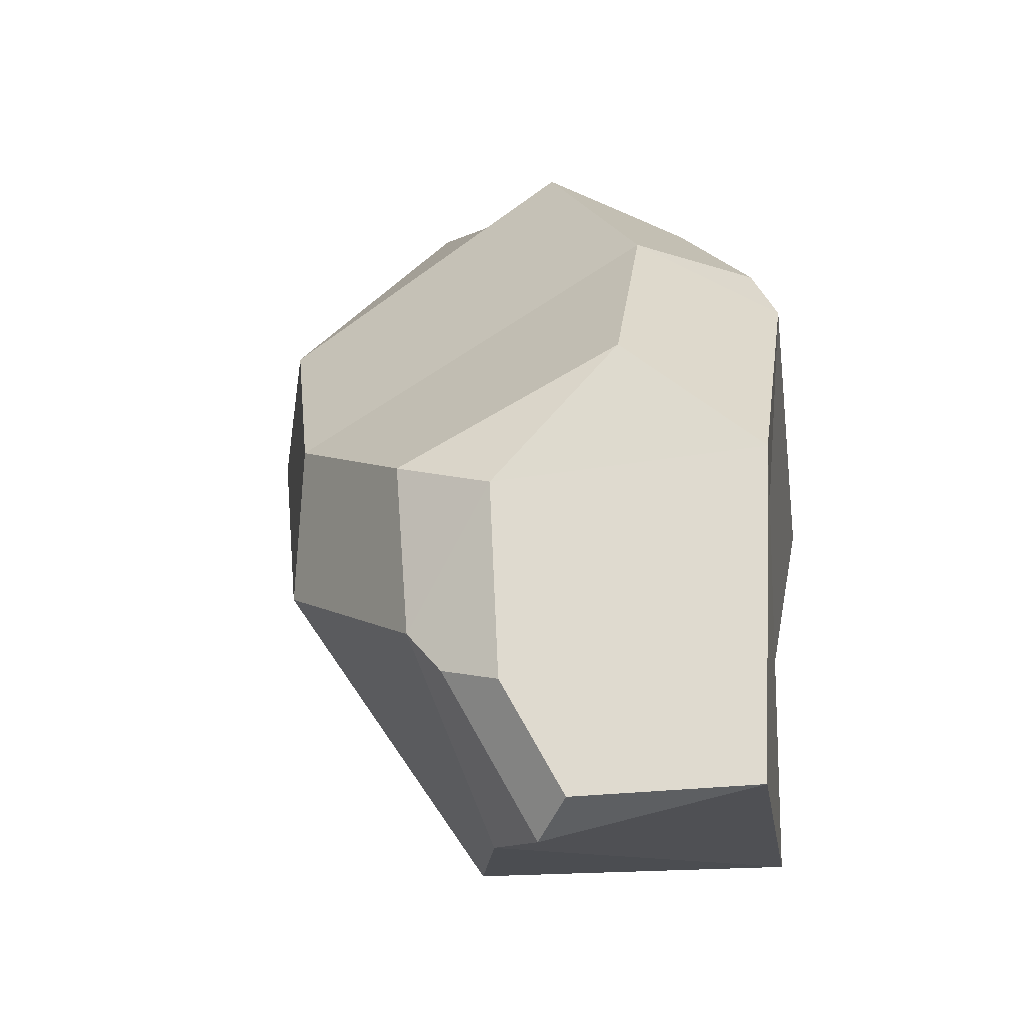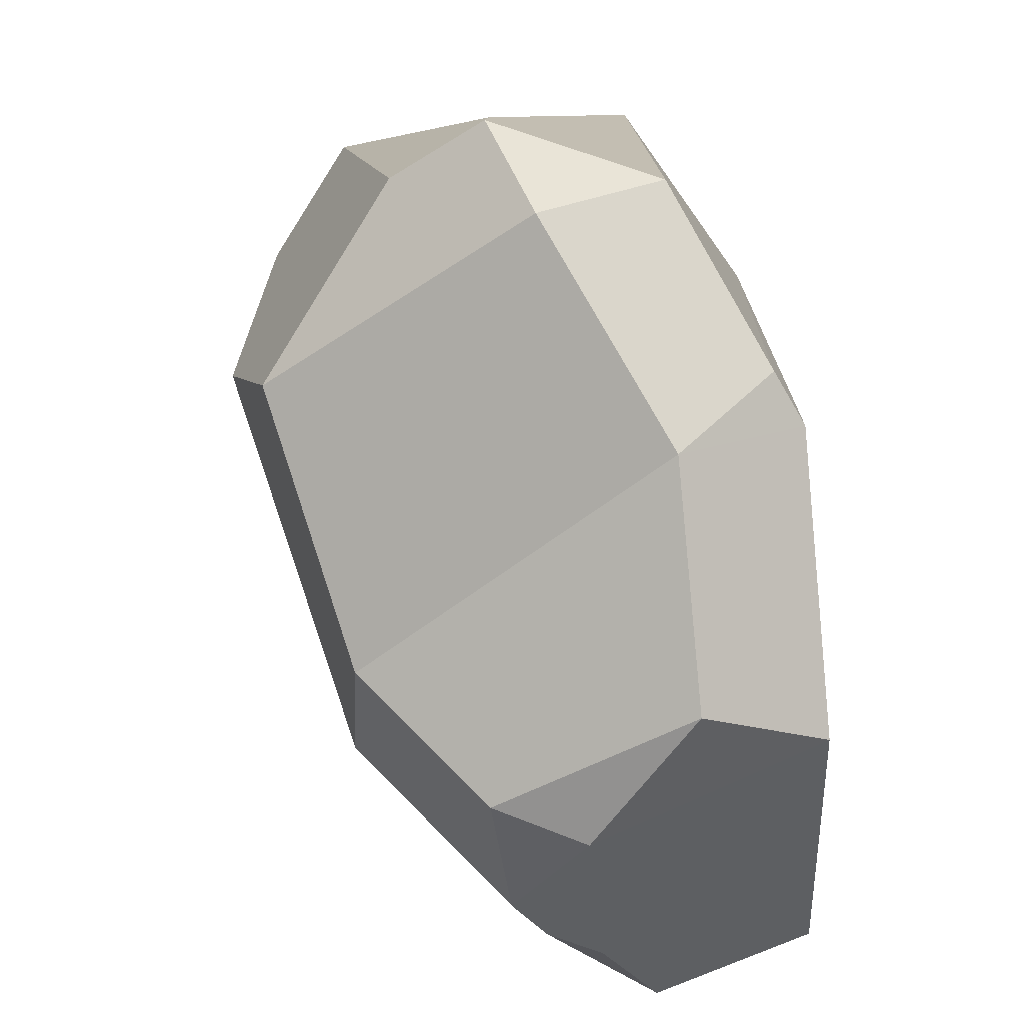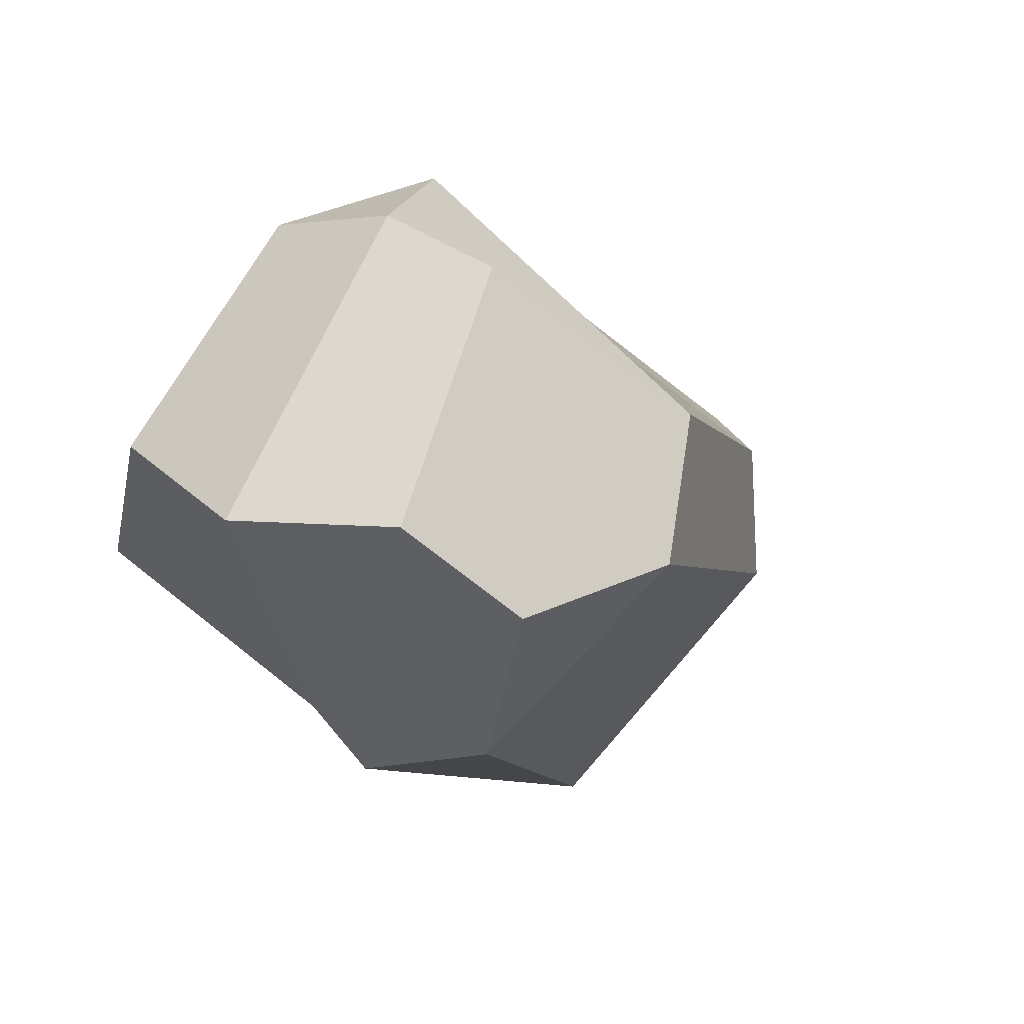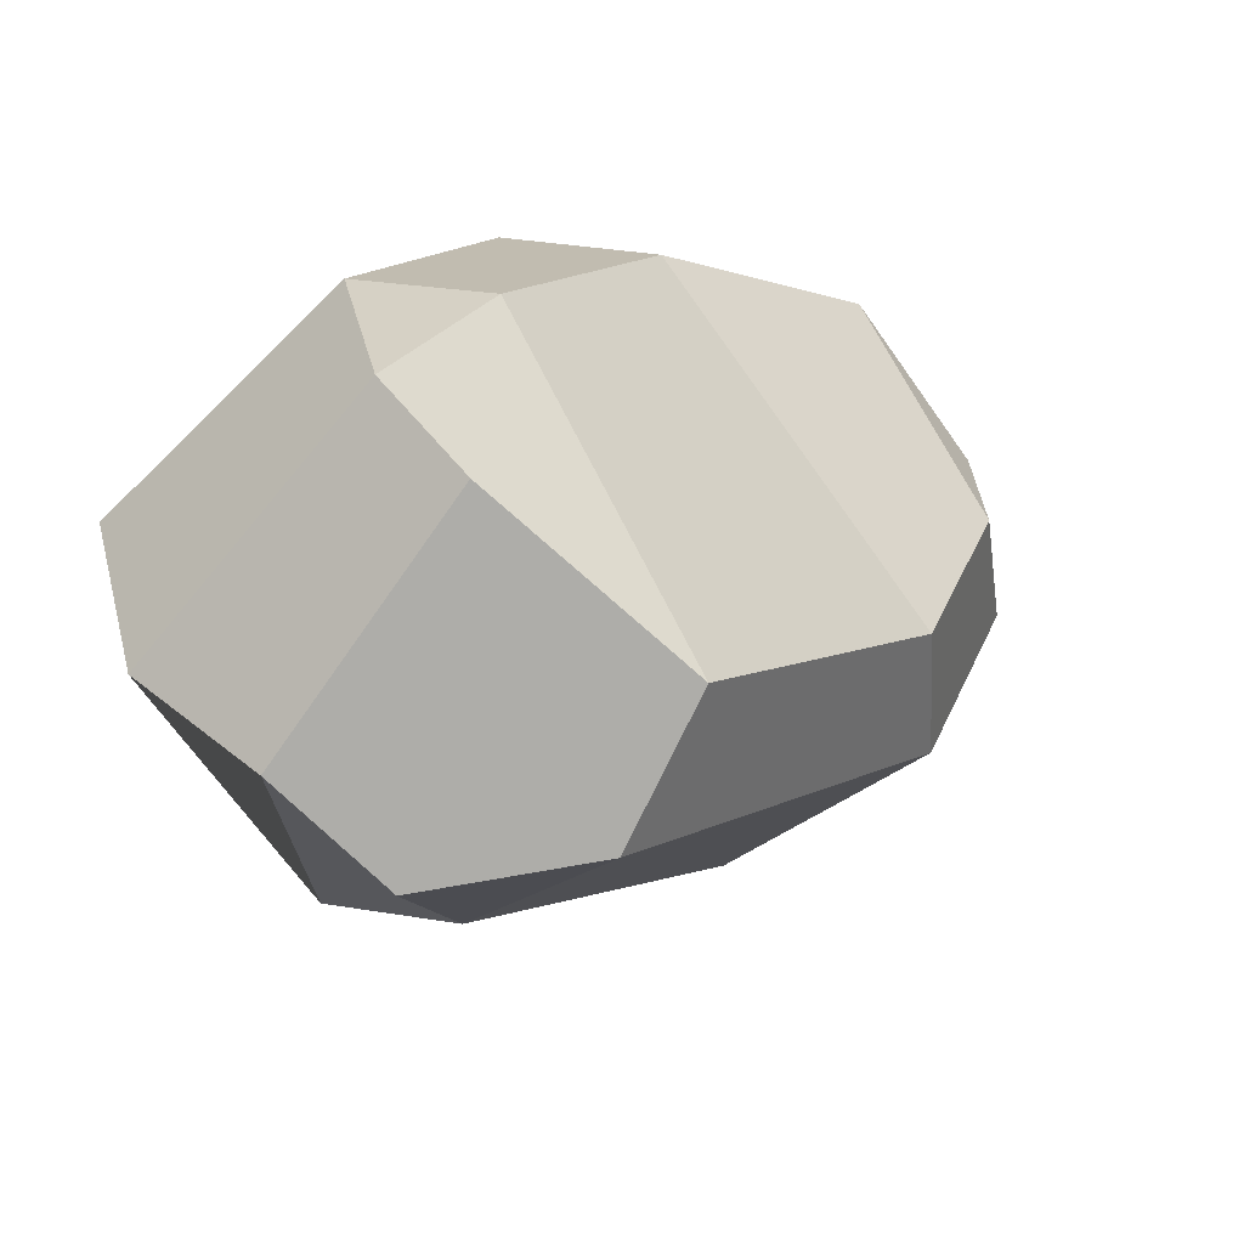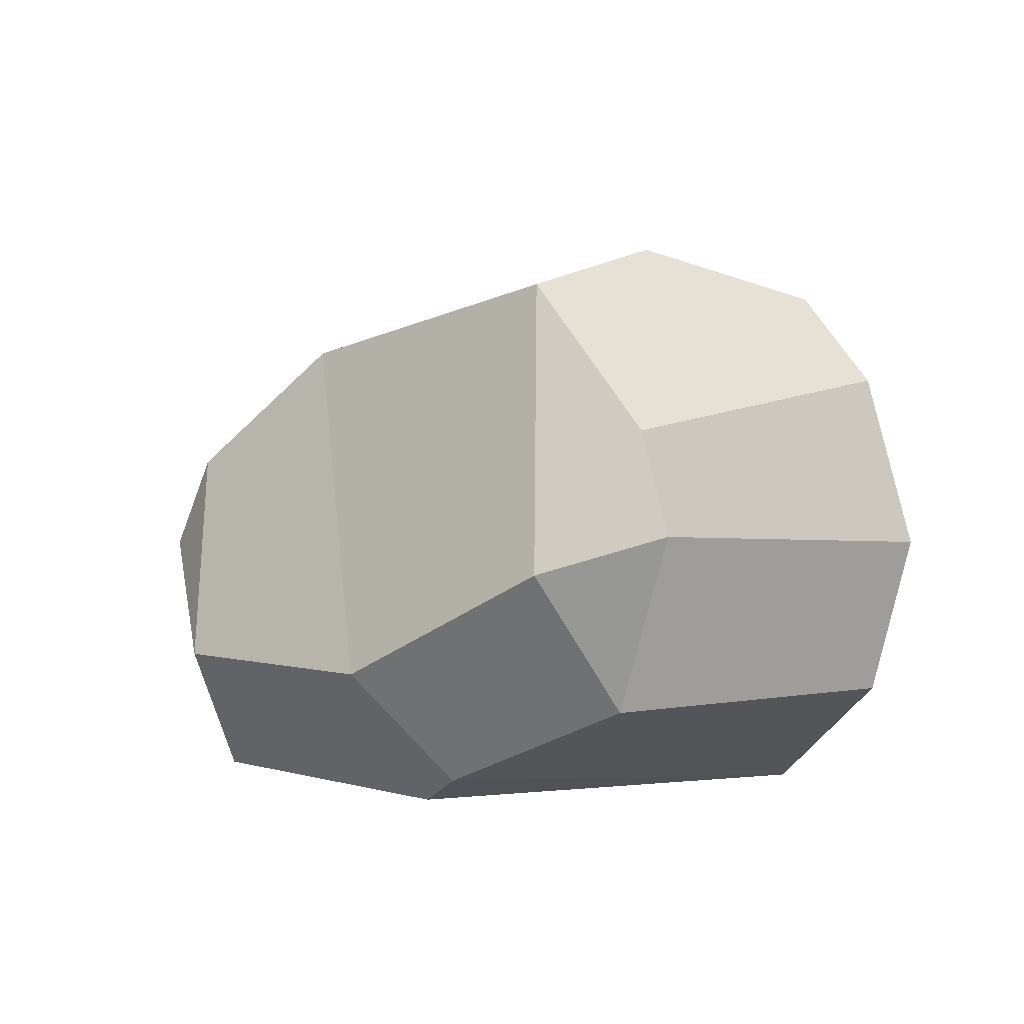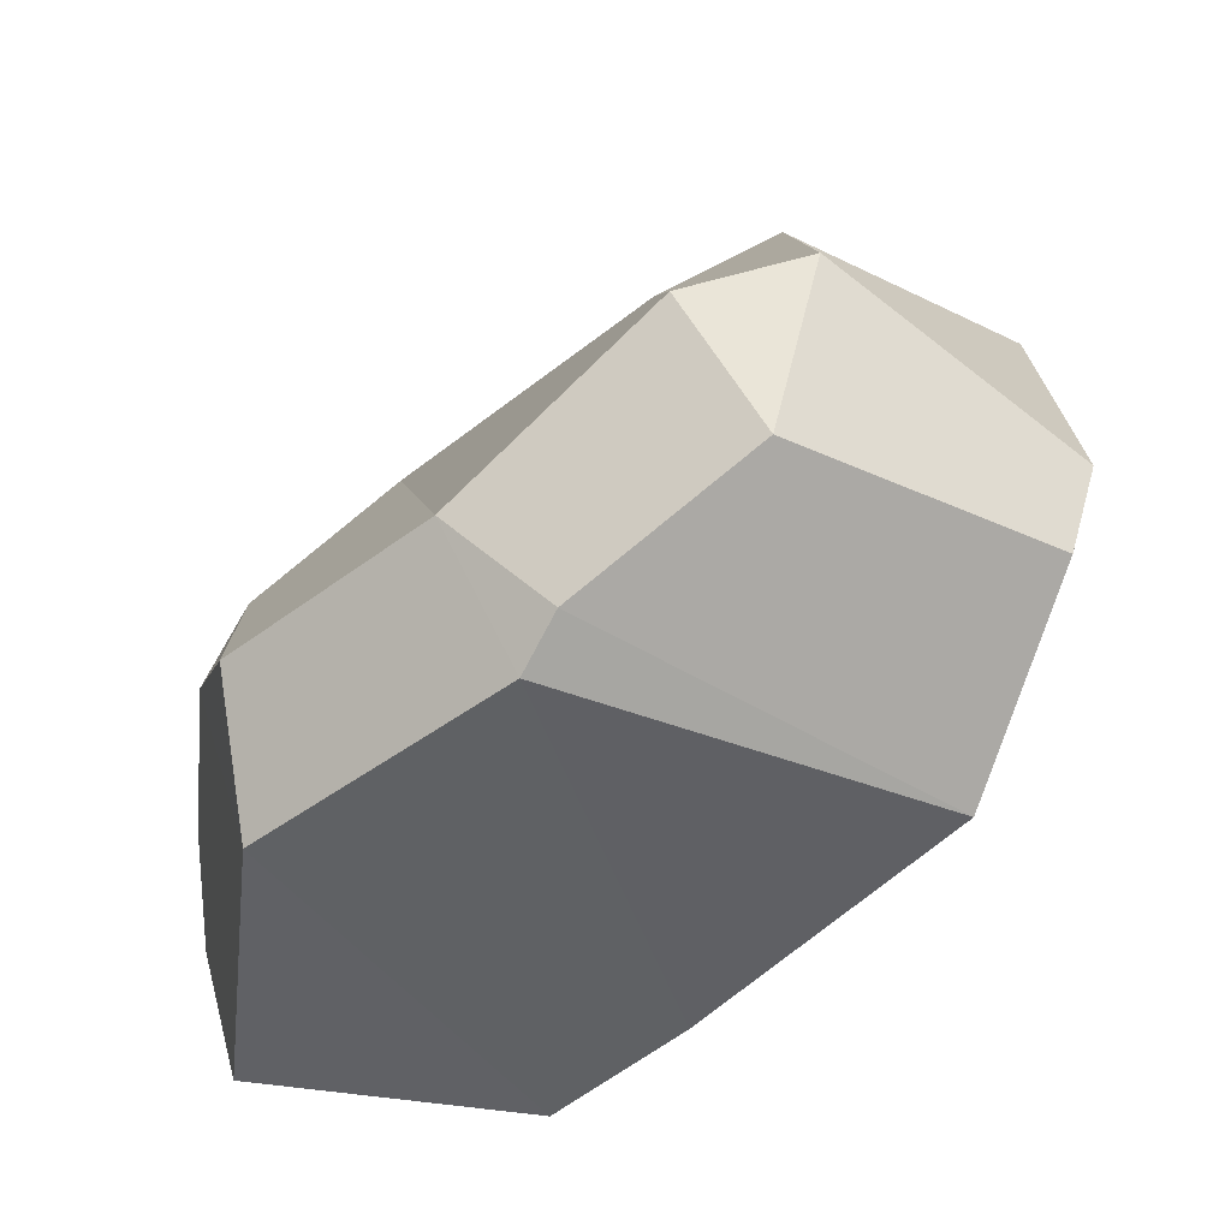
<metadata>
{"format":"obj","ext":"obj","renderer":"f3d","projection":"perspective","resolution":1024,"background":"white","views":[{"elev":-5.2,"azim":-81.1,"up":"+Z"},{"elev":56.8,"azim":-95.2,"up":"+Z"},{"elev":22.4,"azim":124.3,"up":"+Z"},{"elev":45.0,"azim":151.5,"up":"+Z"},{"elev":4.3,"azim":10.4,"up":"+Y"},{"elev":-48.1,"azim":6.9,"up":"+Y"}]}
</metadata>
<code>
o FixedRockSmall1_meshId0_name.005
v 0.04392 0.1559 0.1066
v 0.09493 0.1758 0.04877
v -0.09556 0.1231 -0.03897
v -0.1886 -0.01547 -0.1554
v -0.208 -0.000383 -0.08151
v -0.1961 0.02825 -0.07759
v -0.04133 0.03456 -0.1805
v -0.0473 -0.04807 0.1483
v -0.1562 -0.04955 0.07802
v -0.1488 -0.1197 0.02919
v -0.1874 0.007073 0.01009
v -0.1857 0.04637 -0.06024
v 0.1813 0.1484 0.0457
v 0.2167 0.1053 0.09388
v 0.1285 0.09061 -0.06613
v 0.18 0.05218 -0.06291
v 0.03124 -0.1036 -0.1362
v -0.1664 0.05535 0.01931
v -0.1875 -0.1197 -0.1287
v -0.2122 -0.03165 -0.1341
v 0.005106 -0.1043 0.1394
v 0.06055 0.01216 0.2092
v 0.1255 0.03184 0.2075
v 0.09927 -0.05844 0.1827
v 0.2211 -0.05509 0.1
v -0.0137 -0.1197 0.1161
v 0.1697 -0.1197 0.01071
v -0.04102 -0.1197 -0.1742
v 0.2398 0.02061 0.08533
v 0.1098 0.08217 0.1862
v -0.09191 0.1188 0.03638
v -0.1476 0.01129 -0.1602
f 6 4 20 5
f 6 5 11 12
f 31 1 2 3
f 3 12 18 31
f 19 20 4
f 21 24 22 8
f 29 23 24 25
f 21 26 27
f 17 26 10 28
f 14 30 23 29
f 2 1 30
f 1 31 8 22
f 8 9 10 26
f 26 21 8
f 18 12 11
f 14 16 15 13
f 7 17 28
f 16 17 7 15
f 15 7 3 2
f 2 13 15
f 32 7 28
f 19 4 32 28
f 12 32 4 6
f 23 22 24
f 25 24 21 27
f 20 19 5
f 19 10 11 5
f 10 9 11
f 10 19 28
f 17 27 26
f 13 2 30 14
f 1 22 23 30
f 18 9 8 31
f 18 11 9
f 32 12 3 7
f 17 29 25 27
f 29 17 16 14

</code>
